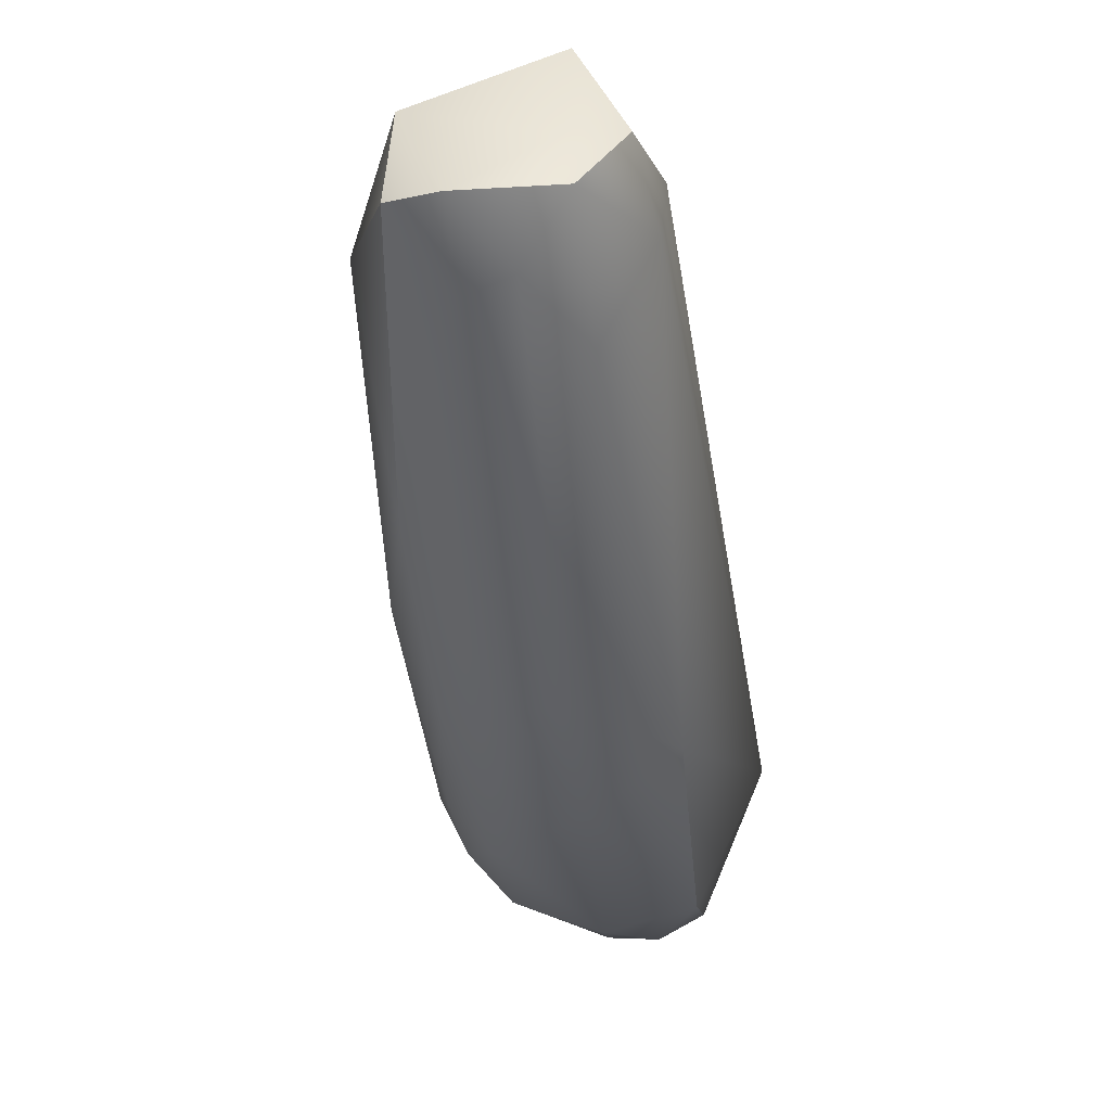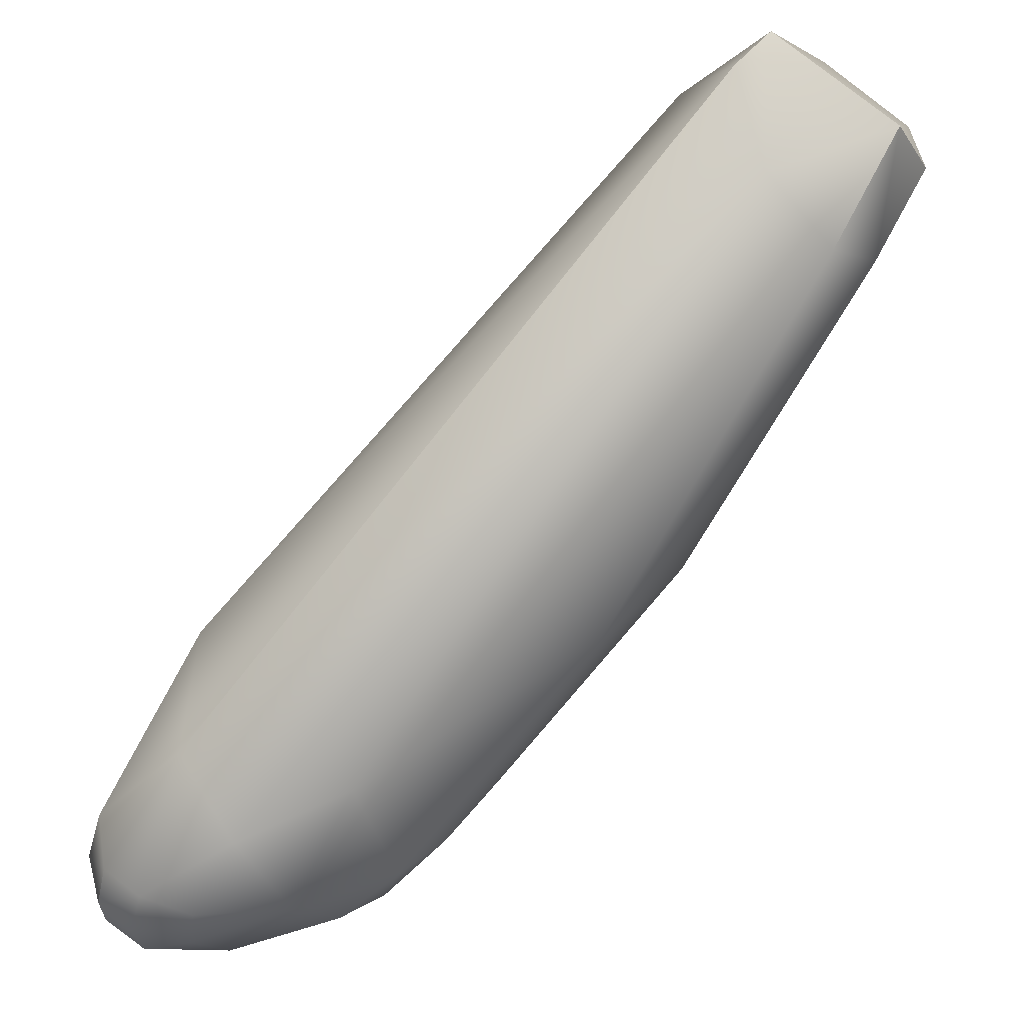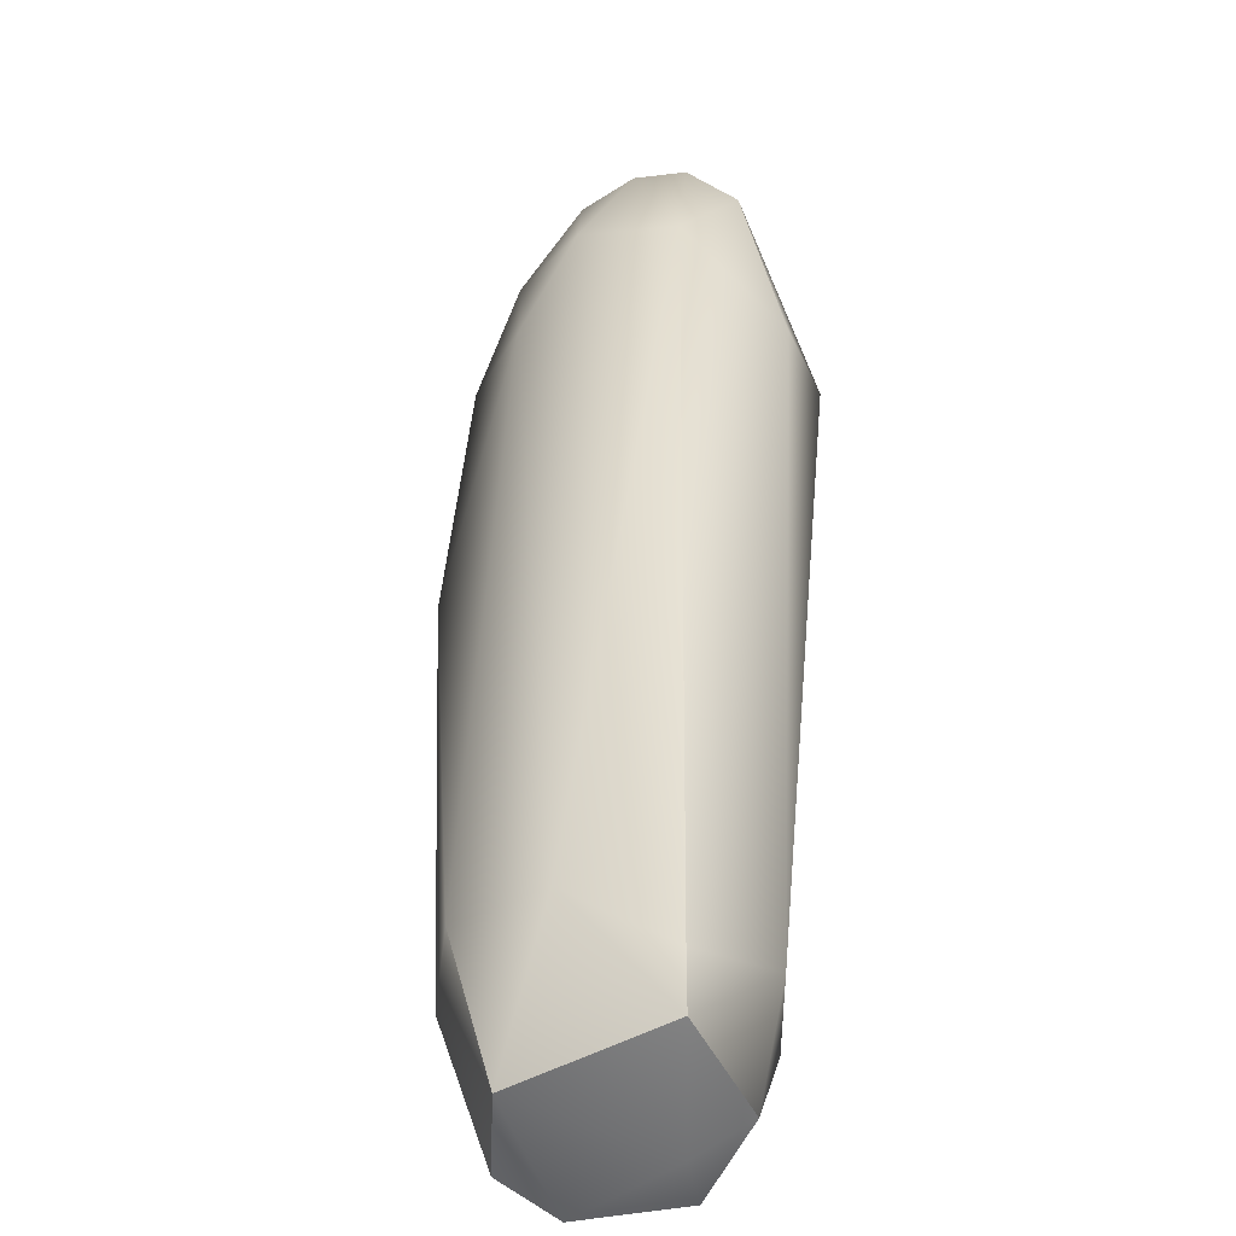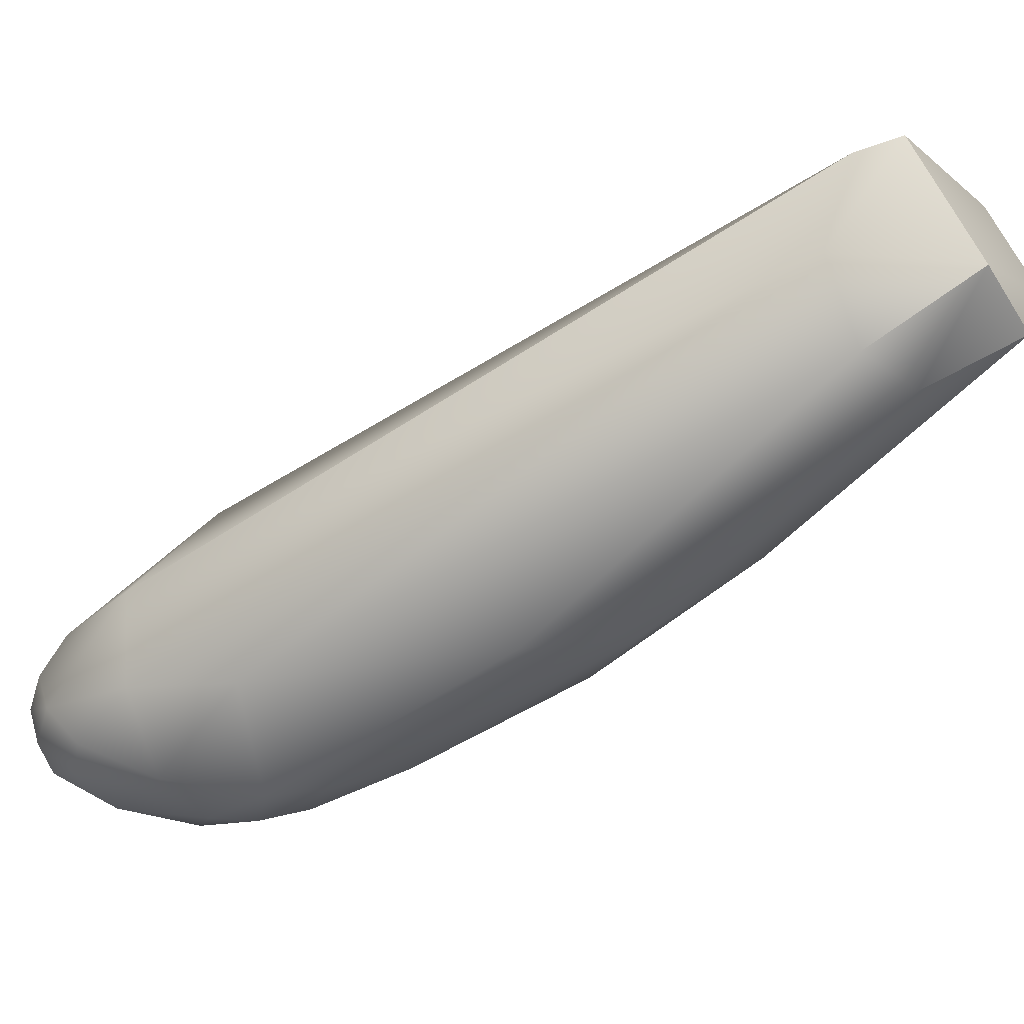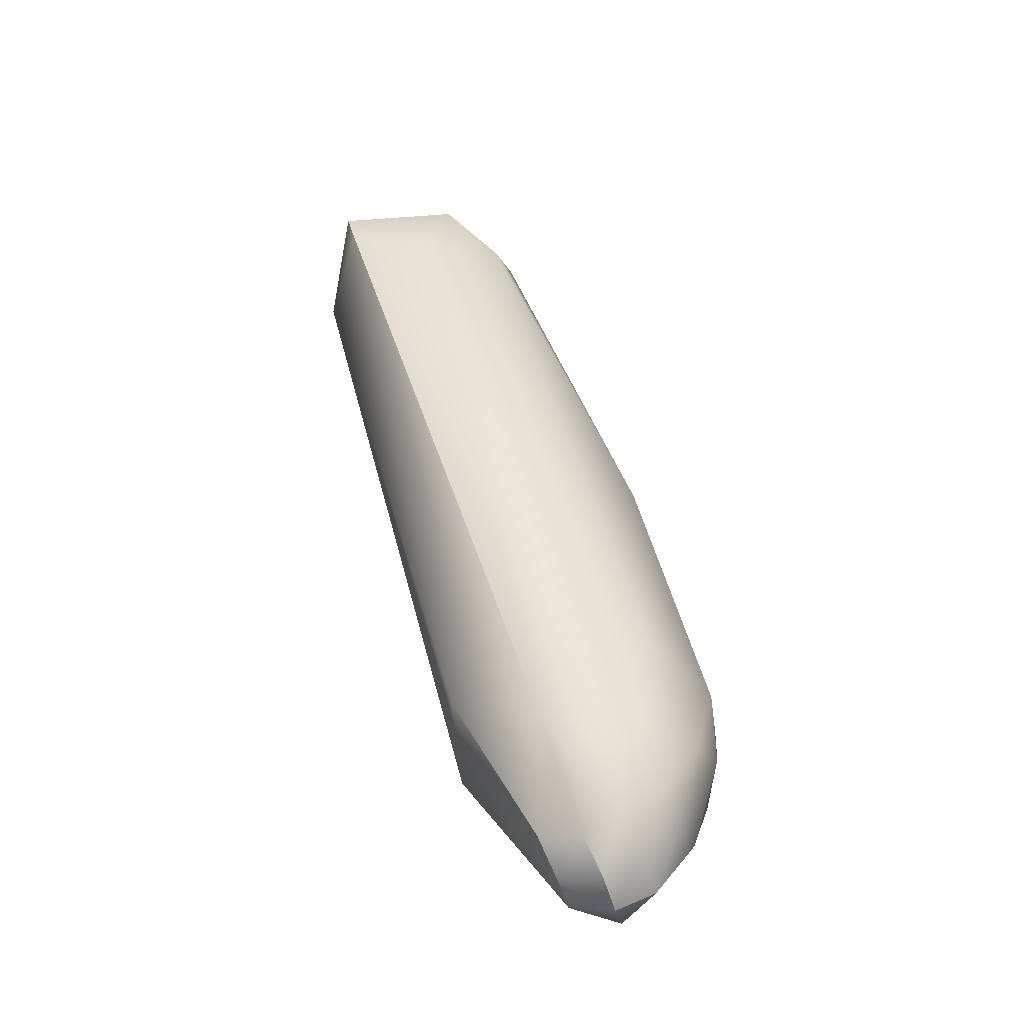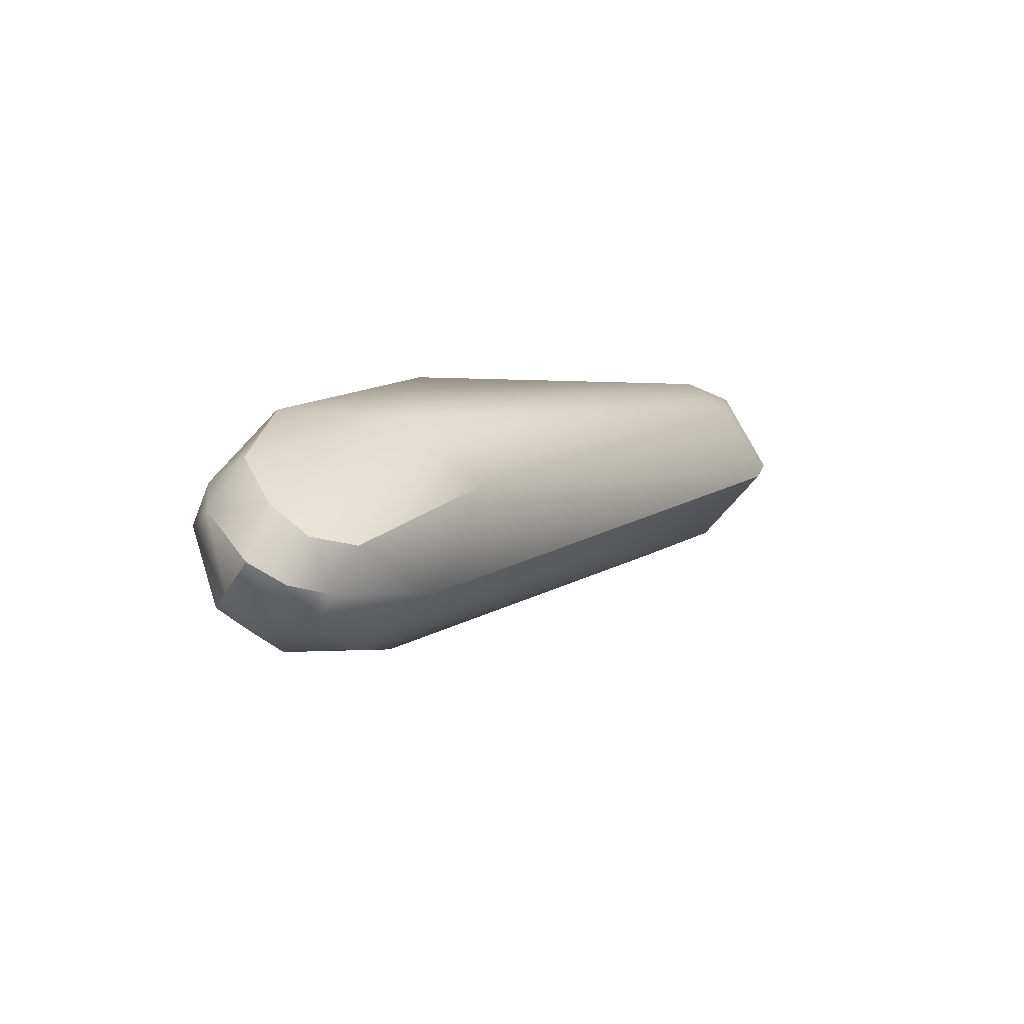
<metadata>
{"format":"obj","ext":"obj","renderer":"f3d","projection":"perspective","resolution":1024,"background":"white","views":[{"elev":-5.1,"azim":-168.2,"up":"+Z"},{"elev":50.4,"azim":54.0,"up":"+Z"},{"elev":74.5,"azim":-173.3,"up":"+Z"},{"elev":40.8,"azim":86.8,"up":"+Z"},{"elev":-69.1,"azim":23.9,"up":"+Y"},{"elev":-70.2,"azim":-113.1,"up":"+Y"}]}
</metadata>
<code>
v -75.21 -58.68 1294
v -75.52 -58.54 1293
v -75.56 -53.58 1297
v -75.6 -53.15 1297
v -74.72 -60.21 1293
v -74.78 -60.01 1293
v -74.74 -60.04 1293
v -74.89 -59.44 1292
v -75.02 -58.24 1292
v -74.34 -60.33 1293
v -74.3 -60.37 1293
v -74.32 -60.25 1293
v -74.34 -59.42 1294
v -74.44 -59.82 1292
v -74.51 -59.36 1292
v -73.96 -60.2 1293
v -73.92 -60.28 1293
v -73.93 -60.15 1293
v -74.08 -59.35 1292
v -74.26 -58.18 1292
v -73.58 -59.94 1293
v -73.56 -59.88 1293
v -73.53 -59.63 1293
v -73.59 -59.42 1294
v -73.36 -58.91 1292
v -73.17 -59.19 1293
v -73.27 -58.48 1294
v -73.1 -58.8 1293
v -73.44 -58.43 1292
v -73.07 -58.38 1293
v -73.17 -57.95 1293
v -72.94 -58.31 1293
v -72.98 -57.8 1293
v -75.24 -56.14 1294
v -74.5 -56.25 1293
v -74.61 -55.12 1294
v -74.15 -55.24 1294
v -73.6 -57.17 1293
v -73.22 -57.09 1293
v -73.53 -55.6 1294
v -73.59 -54.23 1295
v -73.02 -56.22 1295
v -73.27 -55.19 1295
v -75.2 -53.03 1296
v -75.49 -52.71 1297
v -75.22 -52.22 1297
v -75.11 -52.42 1297
v -74.82 -52.4 1296
v -74.4 -52.51 1296
v -74.44 -52.03 1297
v -73.55 -53.64 1297
v -73.53 -53.17 1297
v -73.97 -52.65 1298
v -73.99 -52.24 1297
v -74.97 -53.55 1298
v -75.02 -53.15 1298
v -74.16 -53.86 1298
v -74.72 -60.21 1293
v -74.78 -60.01 1293
v -74.74 -60.04 1293
v -74.89 -59.44 1292
v -75.02 -58.24 1292
v -74.34 -60.33 1293
v -74.34 -60.33 1293
v -74.3 -60.37 1293
v -73.96 -60.2 1293
v -75.49 -52.71 1297
v -75.22 -52.22 1297
v -74.44 -52.03 1297
v -73.97 -52.65 1298
v -73.97 -52.65 1298
v -73.99 -52.24 1297
v -73.99 -52.24 1297
v -73.99 -52.24 1297
v -74.97 -53.55 1298
v -75.02 -53.15 1298
v -75.02 -53.15 1298
g grp1
f 5 7 2
f 6 5 2
f 7 1 2
f 8 14 59
f 2 61 6
f 2 9 61
f 34 9 2
f 1 3 2
f 34 2 4
f 4 2 3
f 4 3 45
f 46 4 45
f 58 59 10
f 58 10 11
f 12 60 58
f 12 58 11
f 10 59 14
f 13 60 12
f 13 1 60
f 14 8 15
f 1 13 55
f 15 8 62
f 34 35 62
f 16 17 63
f 63 17 65
f 17 18 65
f 65 18 12
f 13 12 18
f 66 64 14
f 66 14 19
f 19 14 15
f 57 75 13
f 19 15 20
f 20 15 62
f 20 62 35
f 16 21 17
f 23 21 16
f 17 22 18
f 21 22 17
f 22 24 18
f 24 13 18
f 19 23 66
f 13 24 57
f 35 38 20
f 26 21 23
f 22 21 26
f 26 23 28
f 26 24 22
f 25 23 19
f 23 25 28
f 27 57 24
f 25 19 29
f 29 19 20
f 29 20 38
f 27 24 26
f 26 28 32
f 26 32 27
f 30 28 25
f 29 30 25
f 32 28 30
f 29 31 30
f 38 31 29
f 31 39 33
f 31 38 39
f 33 32 30
f 31 33 30
f 32 33 42
f 27 32 42
f 33 39 43
f 33 43 42
f 36 35 34
f 36 34 44
f 35 37 38
f 37 35 36
f 49 37 36
f 37 40 38
f 40 37 41
f 37 49 41
f 39 38 40
f 43 39 40
f 43 40 41
f 51 57 27
f 27 42 51
f 42 43 52
f 42 52 51
f 41 52 43
f 4 44 34
f 56 45 3
f 44 4 46
f 68 67 47
f 76 47 67
f 53 47 76
f 36 44 48
f 44 46 48
f 48 46 50
f 69 68 47
f 53 69 47
f 49 36 48
f 49 48 50
f 57 51 70
f 71 51 52
f 41 49 54
f 41 72 52
f 71 52 73
f 54 49 50
f 74 69 53
f 55 56 3
f 1 55 3
f 57 77 75
f 57 70 77

</code>
